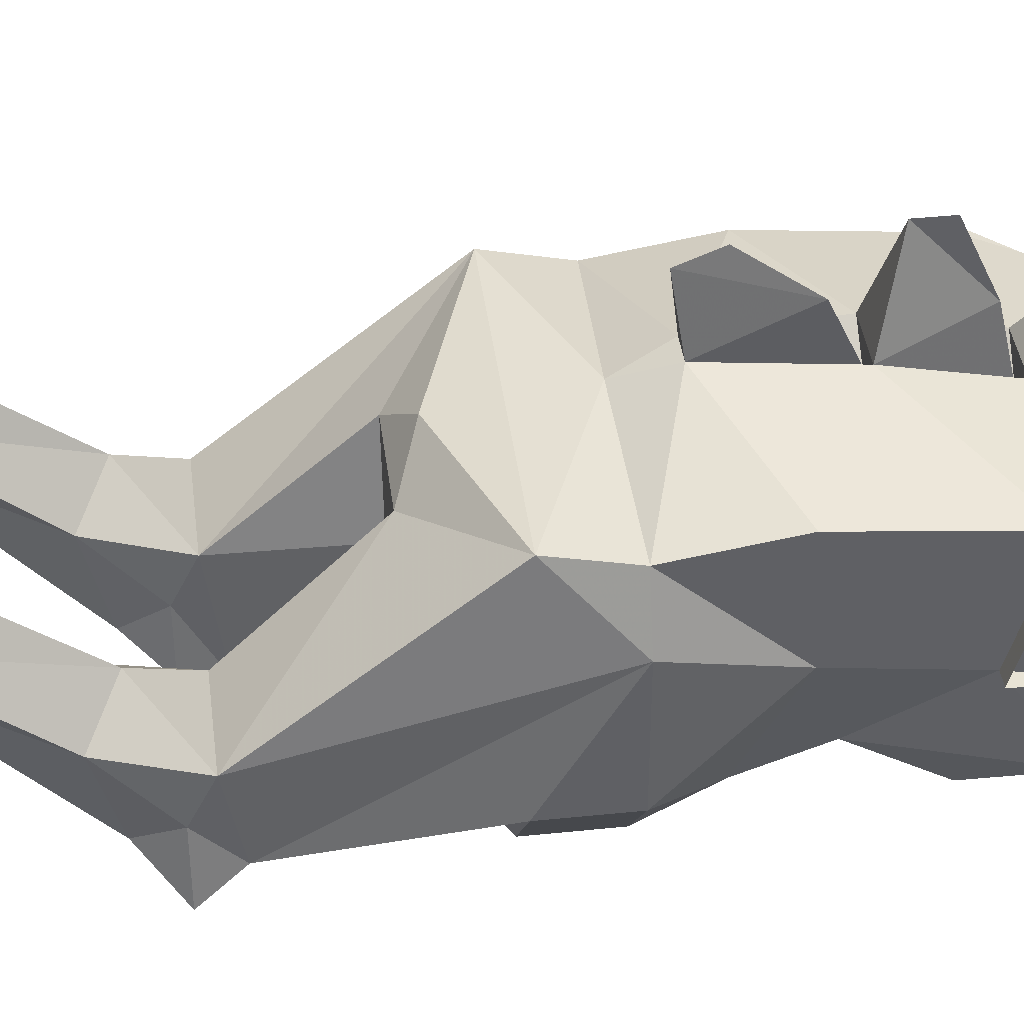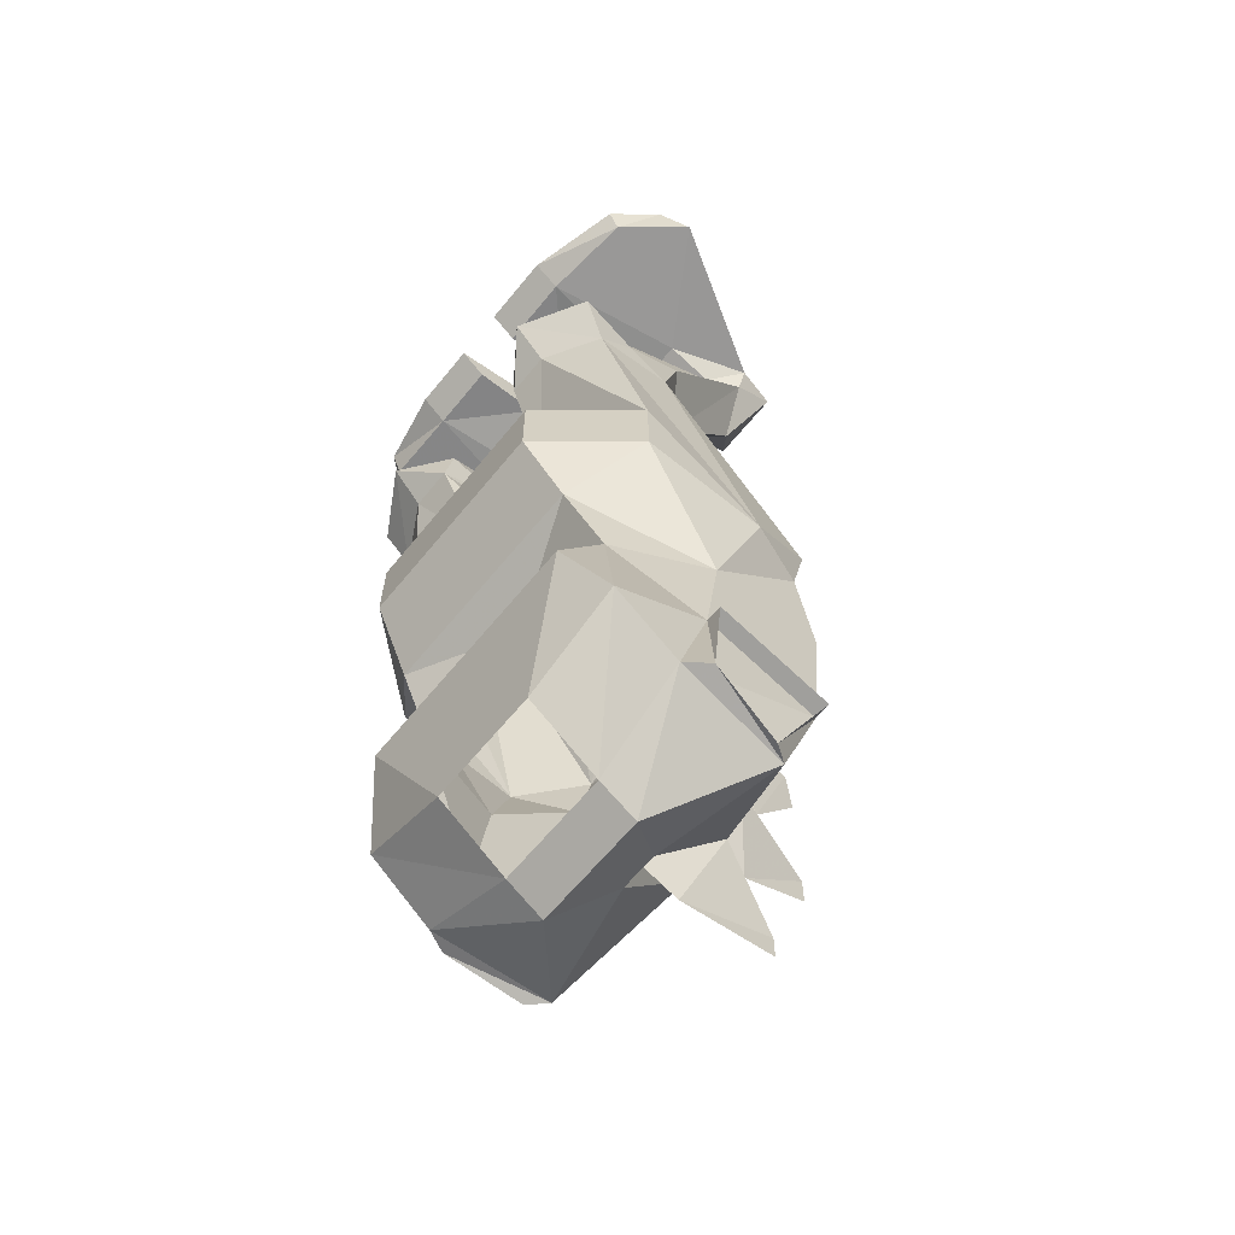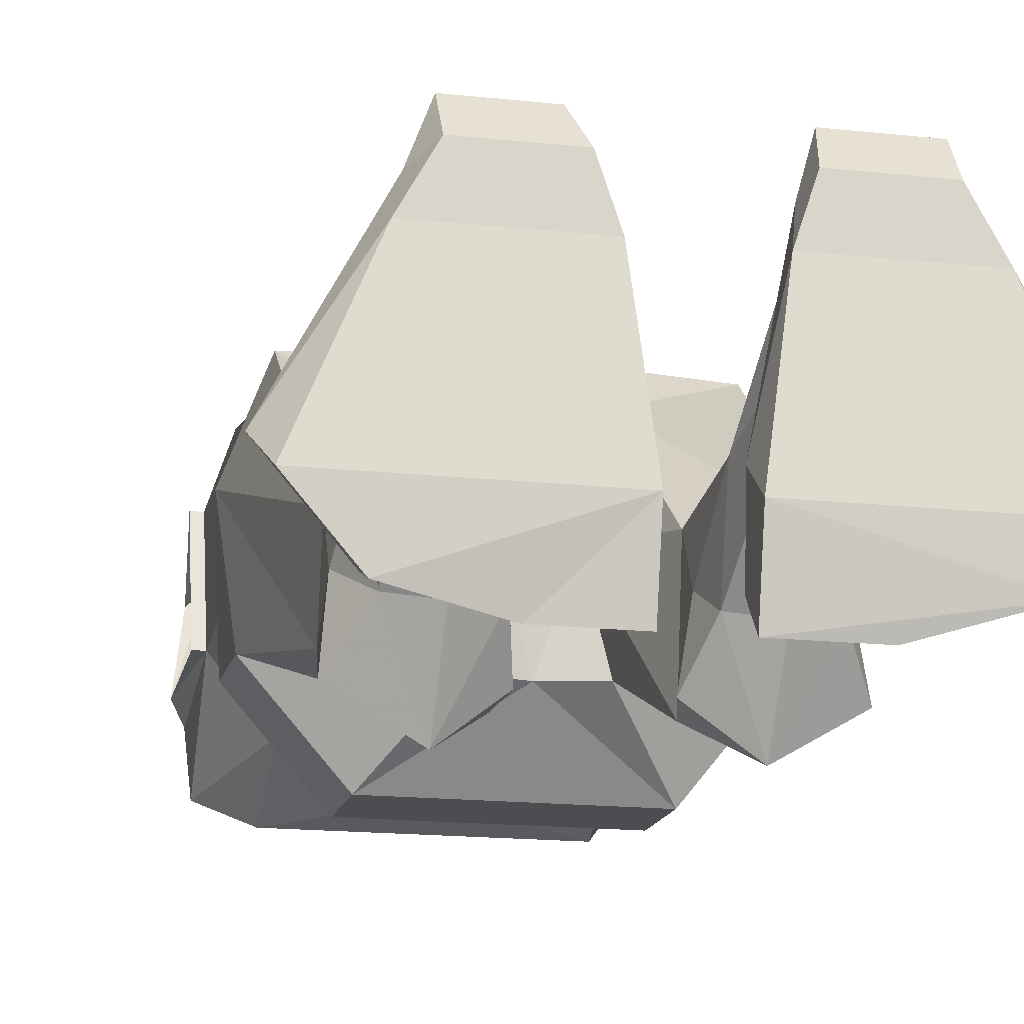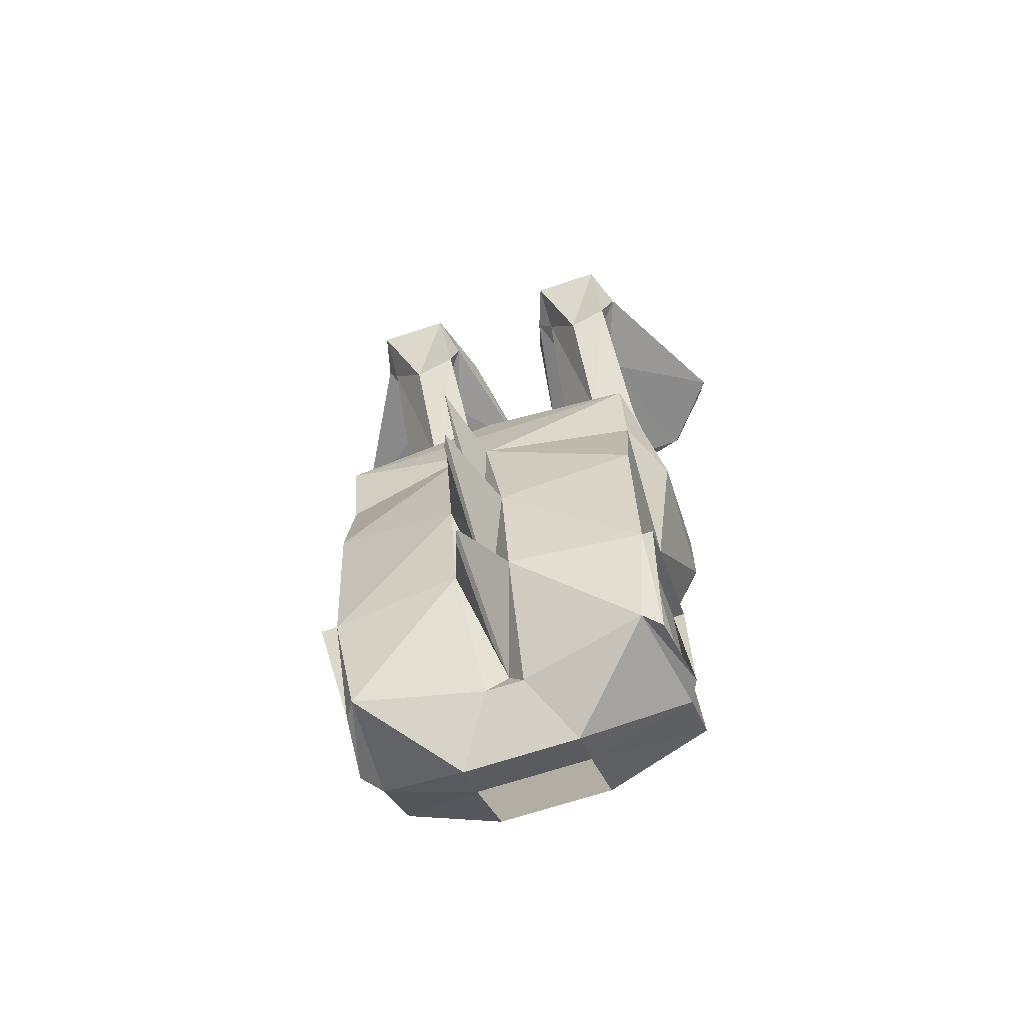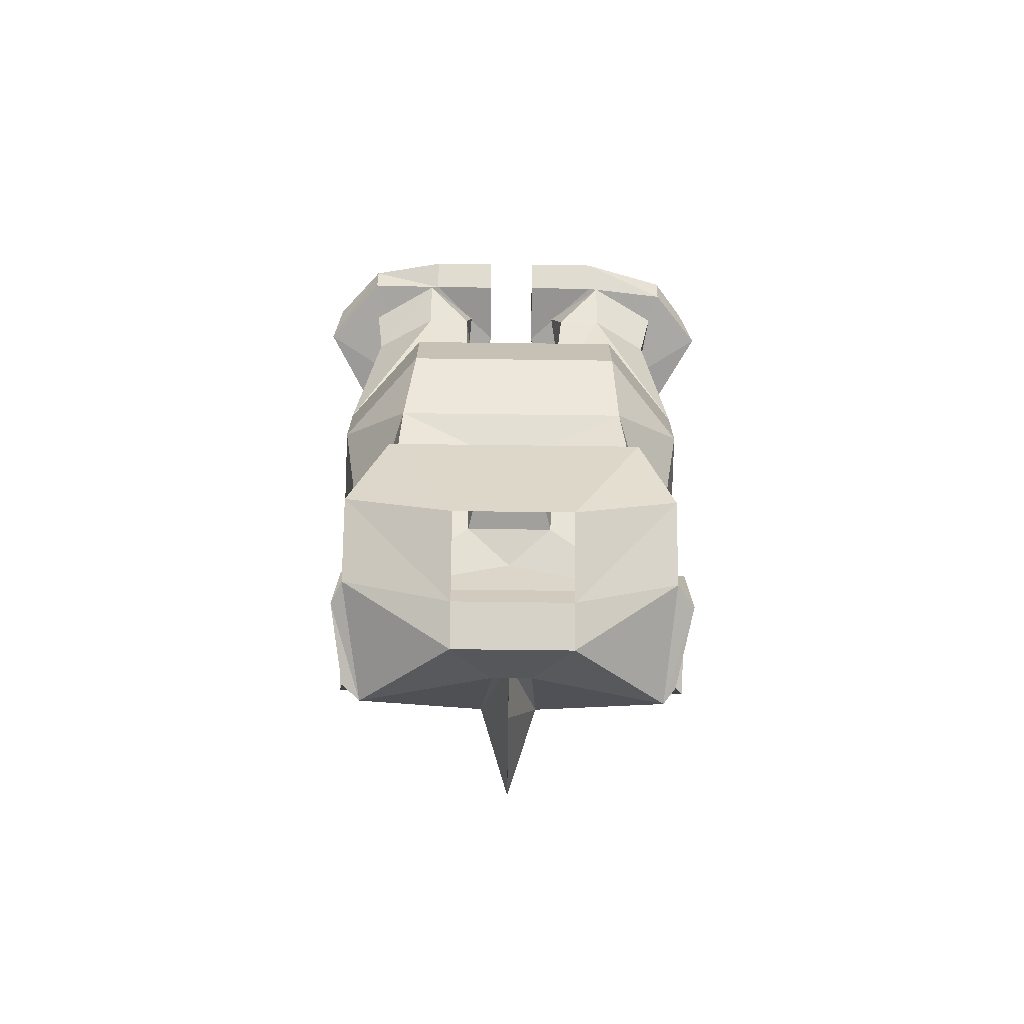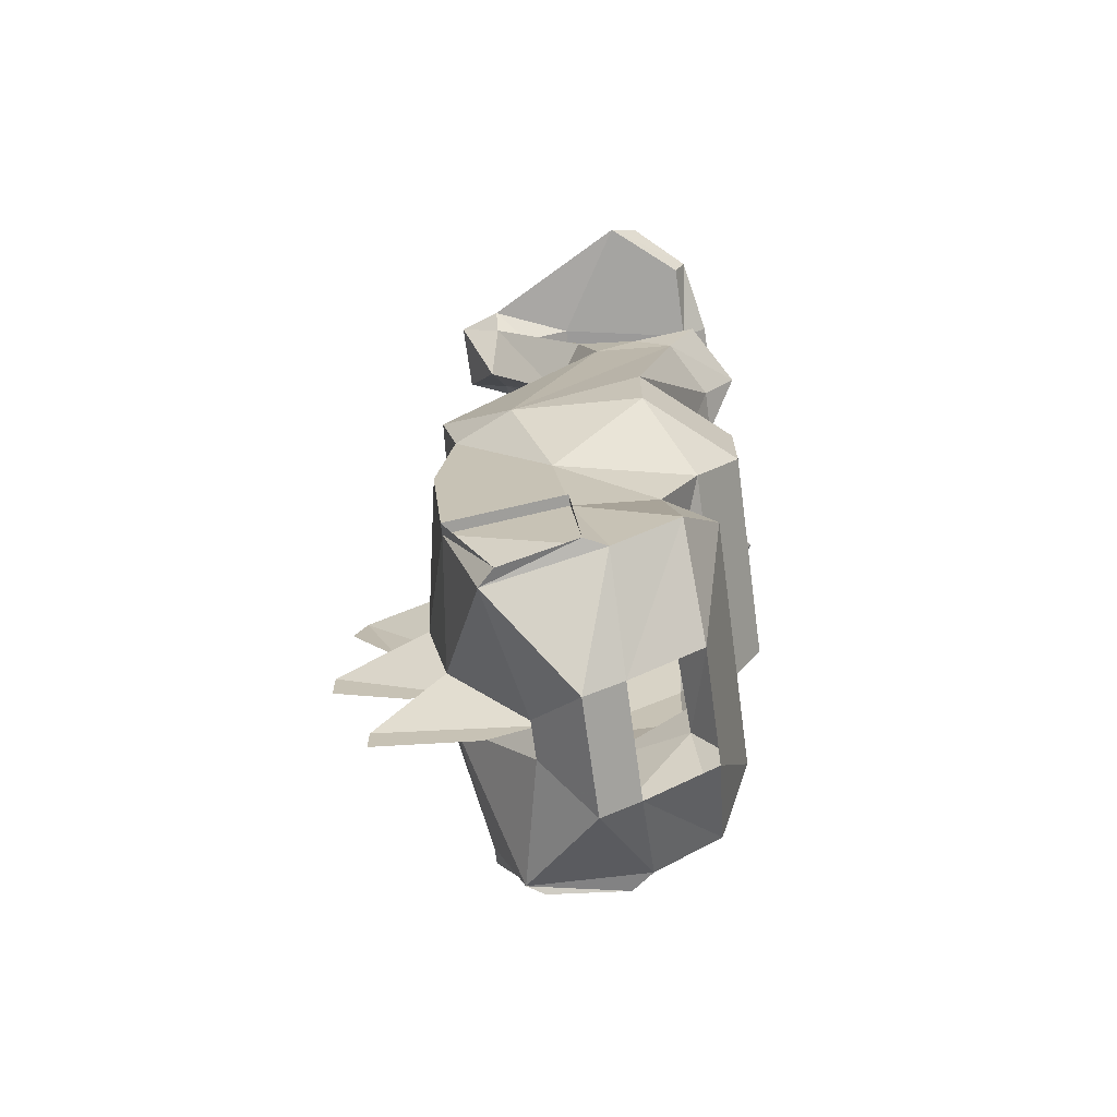
<metadata>
{"format":"obj","ext":"obj","renderer":"f3d","projection":"perspective","resolution":1024,"background":"white","views":[{"elev":40.6,"azim":-97.2,"up":"+Z"},{"elev":-64.0,"azim":-129.3,"up":"+Y"},{"elev":-16.1,"azim":167.1,"up":"+Z"},{"elev":-64.9,"azim":18.8,"up":"+Y"},{"elev":-71.6,"azim":179.3,"up":"+Y"},{"elev":-69.0,"azim":97.8,"up":"+Y"}]}
</metadata>
<code>
v 0.25 -1.148 0.1875
v 0.25 -1.102 0.02344
v 0.2344 -1.102 0.02344
v 0.2344 -1.148 0.1875
v 0.2344 -1.289 0.1172
v 0.2109 -1.289 0.1406
v 0.25 -1.266 0.007812
v 0.2344 -1.266 -0.02344
v -0.2188 -1.102 0.02344
v -0.2422 -1.102 0.02344
v -0.2422 -1.148 0.1875
v -0.2188 -1.148 0.1875
v -0.2188 -0.9297 0.04688
v -0.1719 -0.9688 -0.09375
v -0.2188 -1.195 -0.1172
v -0.2188 -1.266 -0.02344
v -0.2422 -1.266 0.007812
v -0.2188 -1.289 0.1172
v -0.2031 -1.289 0.1406
v -0.03125 -1.156 0.2109
v -0.03125 -1.008 0.2422
v -0.2188 -0.9219 0.2109
v -0.2188 -0.7734 0.1875
v -0.25 -0.7734 0.1016
v -0.25 -0.7734 -0.08594
v -0.1562 -0.8672 -0.1484
v 0.007812 -0.9219 -0.08594
v 0.007812 -1.008 -0.1406
v -0.1719 -1.086 -0.1641
v -0.07812 -1.266 -0.125
v -0.07812 -1.336 -0.02344
v -0.07812 -1.367 0.03125
v 0.08594 -1.367 0.03125
v 0.08594 -1.336 -0.02344
v 0.2344 -1.195 -0.1172
v 0.1797 -0.9688 -0.09375
v 0.2344 -0.9297 0.04688
v 0.2344 -0.9219 0.2109
v 0.04688 -1.008 0.2422
v 0.04688 -1.156 0.2109
v 0.03125 -1.297 0.1016
v 0.04688 -0.5625 0.007812
v -0.03125 -0.5625 0.007812
v -0.0625 -0.5625 0.1406
v 0.07812 -0.5625 0.1406
v 0.08594 -0.3828 -0.02344
v 0.08594 -0.4062 -0.1875
v 0.07812 -0.5625 -0.1172
v 0.007812 -0.5781 -0.1172
v -0.0625 -0.5625 -0.1172
v -0.07812 -0.4062 -0.1875
v -0.07812 -0.3828 -0.02344
v -0.2188 -0.3828 -0.02344
v -0.2188 -0.6719 0.2109
v 0.007812 -0.5938 0.1953
v 0.2344 -0.6719 0.2109
v 0.2344 -0.3828 -0.02344
v 0.1562 -0.3047 0.05469
v 0.09375 -0.2656 0.007812
v 0.08594 -0.3516 -0.08594
v 0.07812 -0.3516 -0.1797
v 0.1484 -0.3516 -0.2344
v 0.1484 -0.4062 -0.1875
v 0.2656 -0.6641 -0.08594
v 0.1562 -0.6641 -0.2109
v -0.1484 -0.6641 -0.2109
v -0.25 -0.6641 -0.08594
v -0.1406 -0.4062 -0.1875
v -0.1406 -0.3516 -0.2344
v -0.0625 -0.3516 -0.1797
v -0.07812 -0.3516 -0.08594
v -0.08594 -0.2656 0.007812
v -0.1484 -0.3047 0.05469
v -0.2109 -0.2656 0.007812
v -0.2188 -0.3516 -0.08594
v -0.2188 -0.4062 -0.1406
v 0.007812 -0.7656 0.2188
v -0.01562 -0.8359 0.25
v 0.007812 -1.008 0.2109
v 0 -0.9688 0.2969
v -0.007812 -0.8203 0.3516
v 0.02344 -0.8359 0.25
v 0.2344 -0.7734 0.1875
v 0.2734 -0.7734 0.1016
v 0.2344 -0.4062 -0.1406
v 0.2344 -0.3516 -0.08594
v 0.2188 -0.2656 0.007812
v 0.2109 -0.07812 0.1484
v 0.1562 -0.1562 0.1641
v 0.1094 -0.07812 0.1484
v 0.125 -0.07812 0.1016
v 0.09375 -0.2969 -0.1172
v 0.1484 -0.2812 -0.125
v 0.2031 -0.2969 -0.1172
v 0.2422 -0.3516 -0.1797
v 0.2656 -0.7734 -0.08594
v 0.1562 -0.7734 -0.2109
v -0.1484 -0.7734 -0.2109
v -0.2344 -0.3516 -0.1797
v -0.1953 -0.2969 -0.1172
v -0.1406 -0.2812 -0.125
v -0.08594 -0.2969 -0.1172
v -0.1172 -0.07812 0.1016
v -0.09375 -0.07812 0.1484
v -0.1484 -0.1562 0.1641
v -0.2031 -0.07812 0.1484
v -0.1797 -0.07812 0.1016
v 0.08594 -1.266 -0.125
v 0.1797 -1.086 -0.1641
v 0.1719 -0.8672 -0.1484
v 0.007812 -1.039 0.375
v 0.007812 -1.156 0.1719
v 0.007812 -1.227 0.3125
v 0.007812 -1.266 0.09375
v -0.02344 -1.297 0.1016
v 0.007812 -1.289 0.1641
v 0.007812 -1.266 0.3125
v 0.007812 -1.086 -0.1641
v 0.007812 -1.133 0.2734
v 0.007812 -1.086 0.375
v 0.1875 -0.07812 0.1016
v 0.125 -0.05469 0.03125
v 0.1875 -0.05469 0.03125
v 0.2344 -0.04688 0.1484
v 0.08594 -0.04688 0.1484
v 0.04688 -0.03906 -0.07031
v 0.1484 -0.04688 -0.1719
v 0.2656 -0.03906 -0.1719
v 0.3516 -0.03906 -0.07031
v 0.25 -0.007812 0.09375
v 0.2109 -0.007812 0.1641
v 0.2109 -0.03906 0.2109
v 0.1094 -0.03906 0.2109
v 0.09375 -0.007812 0.1641
v 0.07031 -0.007812 0.09375
v 0.04688 0.007812 -0.1094
v 0.04688 -0.04688 -0.1719
v 0.04688 -0.01562 -0.2109
v 0.1484 -0.01562 -0.2109
v 0.2656 0 -0.1875
v 0.3359 0.007812 -0.1094
v -0.1797 -0.05469 0.03125
v -0.1172 -0.05469 0.03125
v -0.2188 -0.04688 0.1484
v -0.3438 -0.03906 -0.07031
v -0.2734 -0.03906 -0.1562
v -0.1406 -0.04688 -0.1719
v -0.03125 -0.03906 -0.07031
v -0.07812 -0.04688 0.1484
v -0.09375 -0.03906 0.2109
v -0.2031 -0.03906 0.2109
v -0.2031 -0.007812 0.1641
v -0.08594 -0.007812 0.1641
v -0.0625 -0.007812 0.09375
v -0.2422 -0.007812 0.09375
v -0.3203 0.007812 -0.1094
v -0.2734 0 -0.1719
v -0.1406 -0.01562 -0.2109
v -0.03125 -0.04688 -0.1719
v -0.03125 -0.01562 -0.2109
v -0.03125 0.007812 -0.1094
v 0 -0.875 0.3672
f 1 2 3
f 1 3 4
f 1 4 5
f 5 4 6
f 5 6 7
f 7 6 8
f 7 8 3
f 7 3 2
f 9 10 11
f 9 11 12
f 9 12 13
f 9 13 14
f 9 14 15
f 9 15 16
f 9 16 17
f 9 17 10
f 11 18 12
f 12 18 19
f 12 19 20
f 12 20 21
f 12 21 22
f 12 22 13
f 13 22 23
f 13 23 24
f 13 24 25
f 13 25 26
f 13 26 14
f 14 26 27
f 14 27 28
f 14 28 29
f 14 29 15
f 15 29 30
f 15 30 31
f 15 31 16
f 16 31 32
f 16 32 19
f 16 19 17
f 17 19 18
f 8 3 4
f 8 4 6
f 8 6 33
f 8 33 34
f 8 34 35
f 8 35 3
f 3 35 36
f 3 36 37
f 3 37 4
f 4 37 38
f 4 38 39
f 4 39 40
f 4 40 6
f 6 40 41
f 6 41 33
f 33 41 32
f 33 32 31
f 33 31 34
f 12 9 16
f 12 16 19
f 42 43 44
f 42 44 45
f 42 45 46
f 42 46 47
f 42 47 48
f 42 48 49
f 42 49 43
f 43 49 50
f 43 50 51
f 43 51 52
f 43 52 44
f 44 52 53
f 44 53 54
f 44 54 55
f 44 55 45
f 45 55 56
f 45 56 46
f 46 56 57
f 46 57 58
f 46 58 59
f 46 59 60
f 47 63 48
f 48 63 64
f 48 64 65
f 48 65 49
f 49 65 66
f 49 66 50
f 50 66 67
f 50 67 68
f 50 68 51
f 52 71 72
f 52 72 73
f 52 73 53
f 53 73 74
f 53 74 75
f 53 76 24
f 53 24 54
f 54 24 23
f 54 23 77
f 54 77 56
f 54 56 55
f 78 77 23
f 78 23 22
f 78 22 21
f 77 82 83
f 77 83 56
f 56 83 84
f 56 84 57
f 57 84 85
f 57 86 87
f 57 87 58
f 58 87 88
f 58 88 89
f 58 89 90
f 58 90 59
f 59 90 91
f 59 91 92
f 59 92 60
f 63 85 64
f 64 85 84
f 64 84 96
f 64 96 65
f 65 96 97
f 65 97 66
f 66 97 98
f 66 98 25
f 66 25 67
f 67 25 24
f 67 24 76
f 67 76 68
f 71 102 72
f 72 102 103
f 72 103 104
f 72 104 73
f 73 104 105
f 73 105 106
f 73 106 74
f 74 106 107
f 74 107 100
f 74 100 75
f 108 109 35
f 108 35 34
f 36 35 109
f 36 109 28
f 36 28 27
f 36 27 110
f 36 110 37
f 37 110 96
f 37 96 84
f 37 84 83
f 37 83 38
f 38 83 82
f 38 82 39
f 39 79 21
f 40 112 20
f 41 115 32
f 32 115 19
f 19 115 20
f 108 118 109
f 109 118 28
f 28 118 29
f 29 118 30
f 30 118 108
f 27 26 110
f 110 26 97
f 110 97 96
f 26 98 97
f 98 26 25
f 93 121 94
f 94 121 87
f 94 87 86
f 92 91 93
f 93 91 121
f 121 91 122
f 121 122 123
f 121 88 87
f 122 127 123
f 123 127 128
f 88 132 89
f 89 132 133
f 89 133 90
f 127 139 140
f 127 140 128
f 100 107 101
f 101 107 103
f 101 103 102
f 142 143 103
f 142 103 107
f 142 146 147
f 142 147 143
f 104 150 105
f 105 150 151
f 105 151 106
f 146 157 158
f 146 158 147
f 46 60 47
f 47 60 61
f 47 61 62
f 47 62 63
f 51 68 69
f 51 69 70
f 51 70 71
f 51 71 52
f 53 75 76
f 78 21 79
f 78 82 77
f 57 85 86
f 60 92 61
f 61 92 62
f 62 92 93
f 62 93 94
f 62 94 95
f 62 95 85
f 62 85 63
f 68 76 69
f 69 76 99
f 69 99 100
f 69 100 101
f 69 101 102
f 69 102 70
f 70 102 71
f 75 100 99
f 75 99 76
f 39 82 79
f 39 112 40
f 40 114 41
f 41 114 115
f 20 115 114
f 20 112 21
f 94 86 95
f 95 86 85
f 121 123 124
f 121 124 88
f 91 125 122
f 122 125 126
f 122 126 127
f 123 128 129
f 123 129 124
f 124 129 130
f 124 130 131
f 124 131 132
f 124 132 88
f 90 133 125
f 90 125 91
f 134 125 133
f 134 133 131
f 134 131 130
f 134 130 135
f 134 135 125
f 125 135 126
f 126 135 136
f 126 136 137
f 126 137 127
f 127 137 138
f 127 138 139
f 128 140 129
f 129 140 141
f 129 141 130
f 130 141 135
f 135 141 136
f 136 141 140
f 136 140 139
f 136 139 138
f 136 138 137
f 133 132 131
f 142 107 144
f 142 144 145
f 142 145 146
f 143 147 148
f 143 148 149
f 143 149 103
f 103 149 104
f 104 149 150
f 106 151 144
f 106 144 107
f 152 144 151
f 152 151 153
f 152 153 154
f 152 154 155
f 152 155 144
f 144 155 145
f 145 155 156
f 145 156 146
f 146 156 157
f 147 158 159
f 147 159 148
f 148 159 160
f 148 160 161
f 148 161 154
f 148 154 149
f 149 154 153
f 149 153 150
f 150 153 151
f 161 156 155
f 161 155 154
f 158 160 159
f 160 158 157
f 160 157 161
f 161 157 156
f 78 79 80
f 78 80 81
f 78 81 82
f 39 21 111
f 39 111 112
f 40 20 113
f 40 113 114
f 20 114 116
f 20 116 113
f 113 116 114
f 116 113 117
f 116 117 113
f 21 112 119
f 21 119 111
f 111 119 112
f 119 111 120
f 119 120 111
f 79 82 81
f 79 81 80
f 80 81 162
f 80 162 81

</code>
